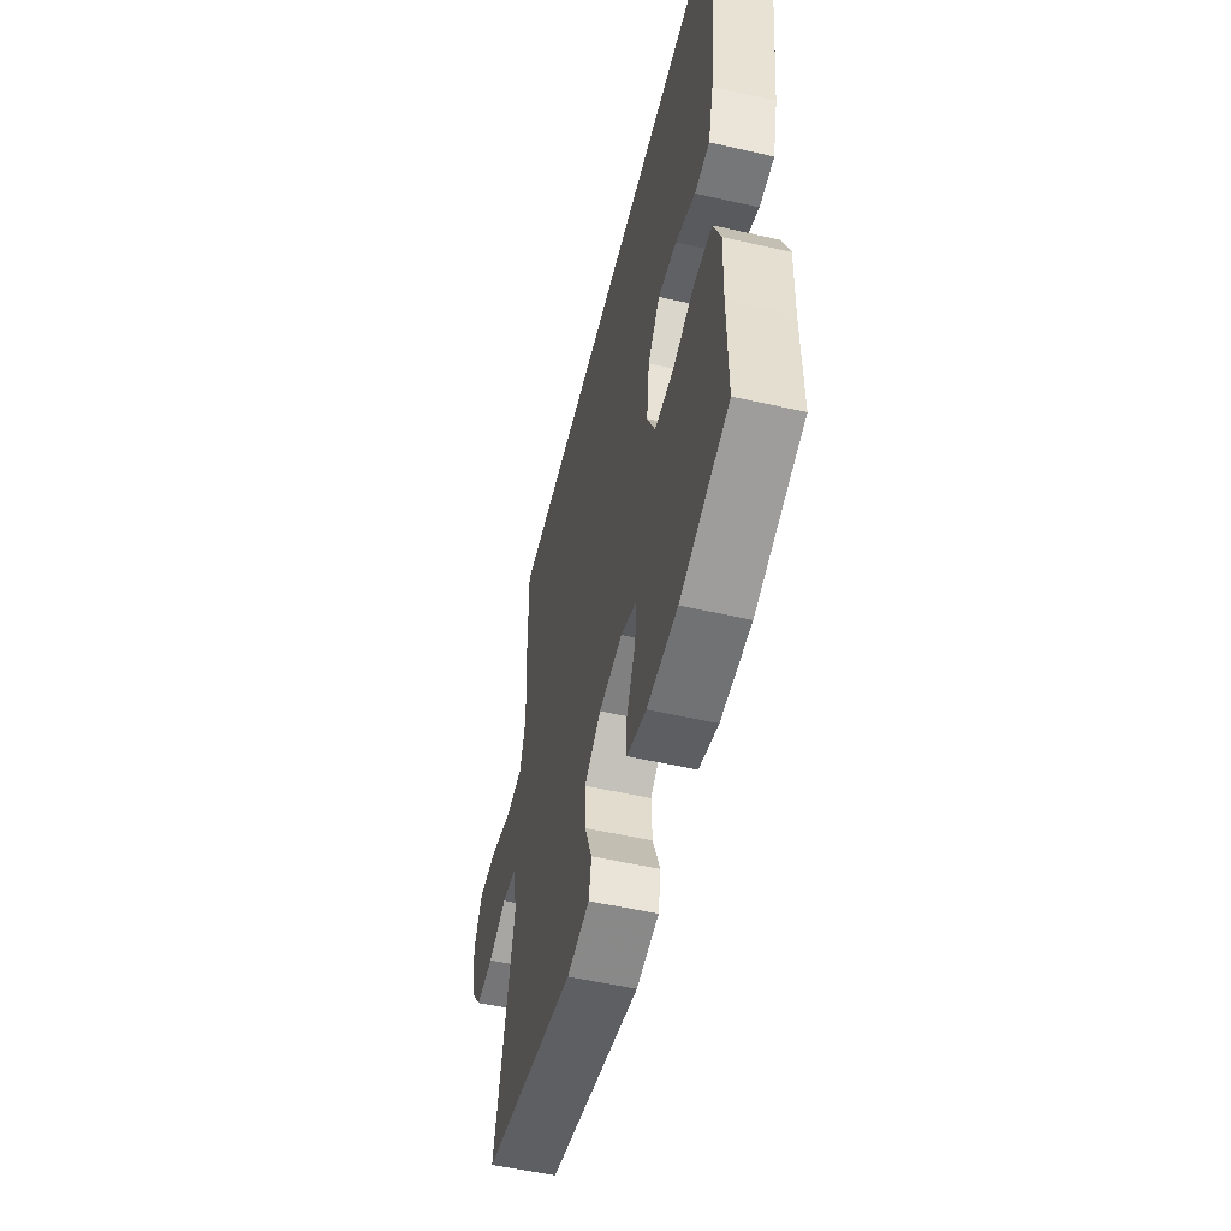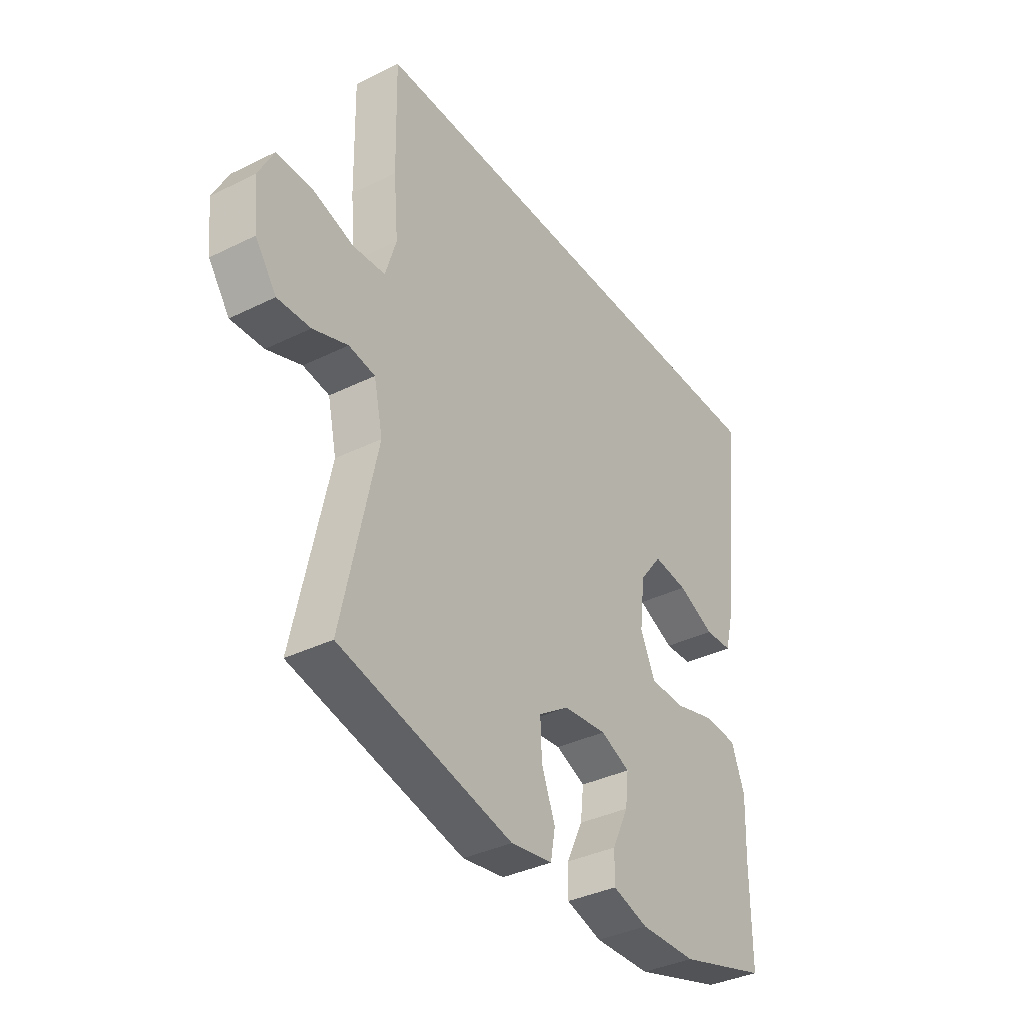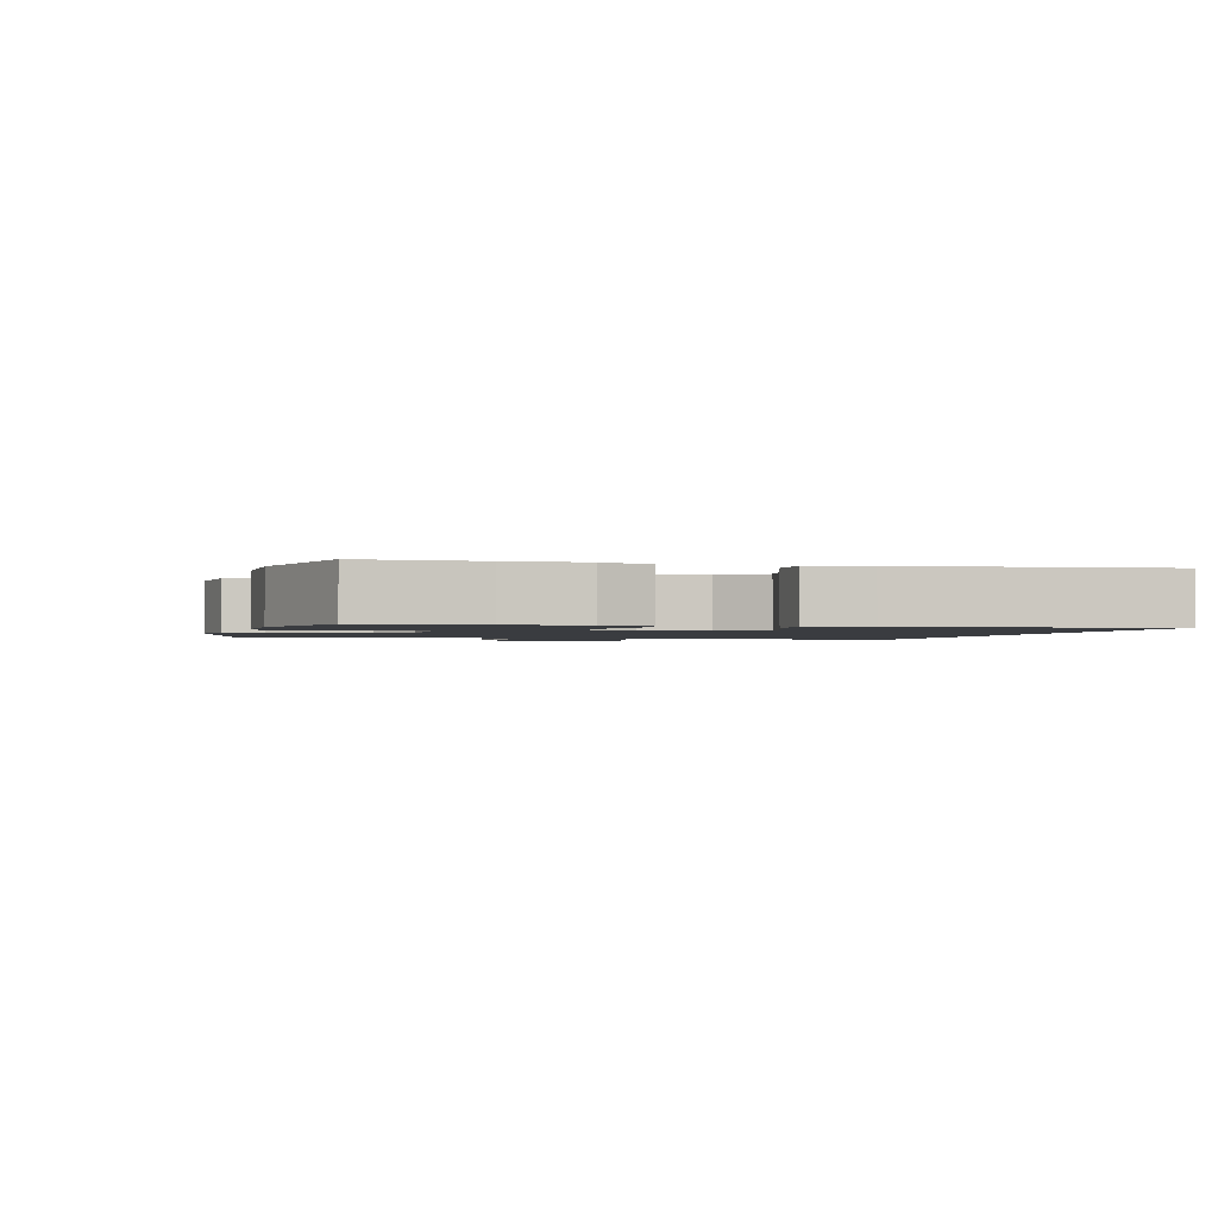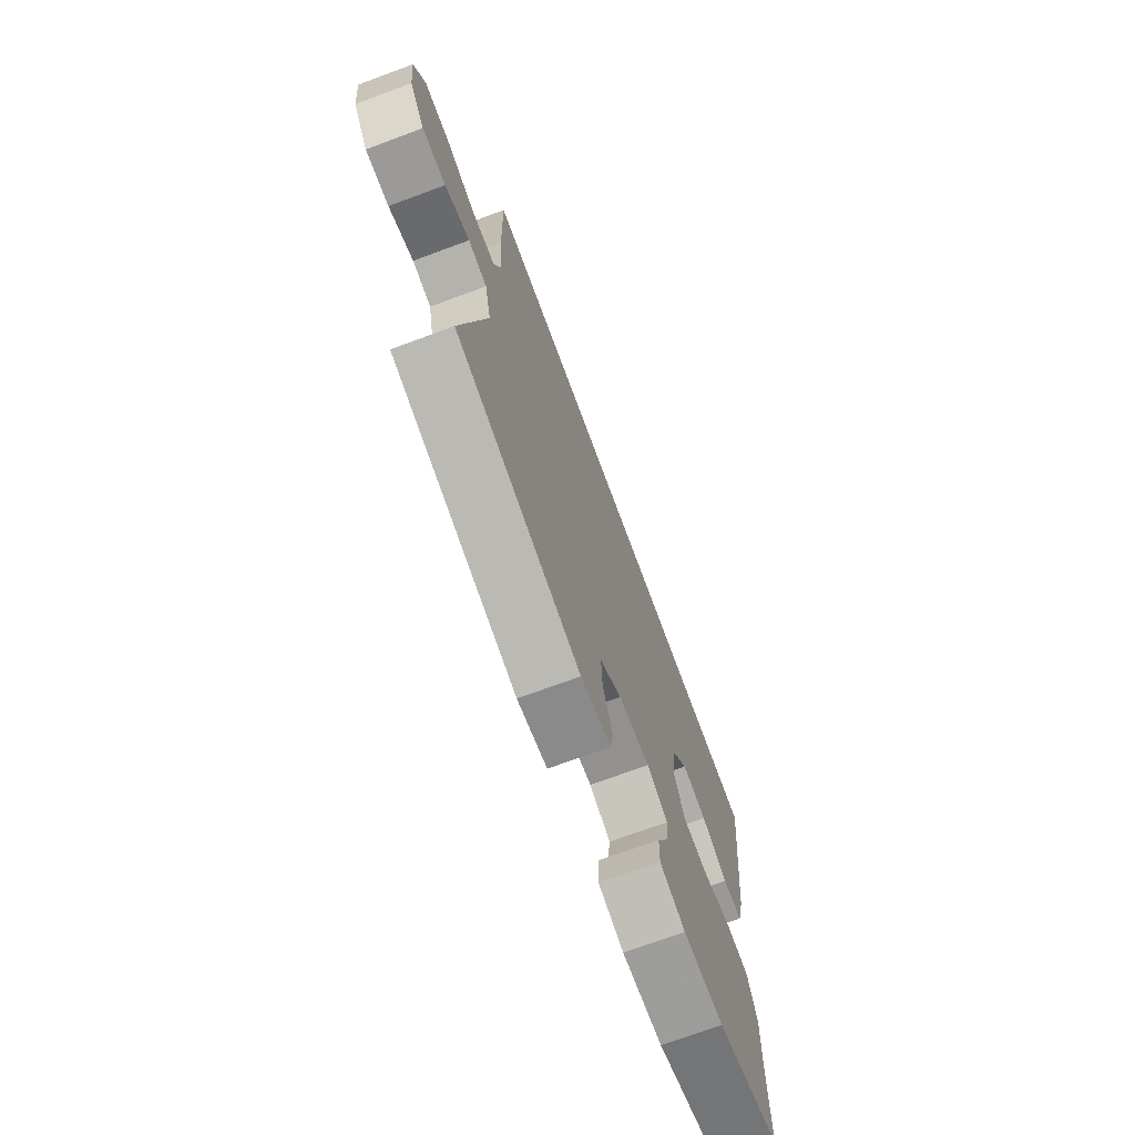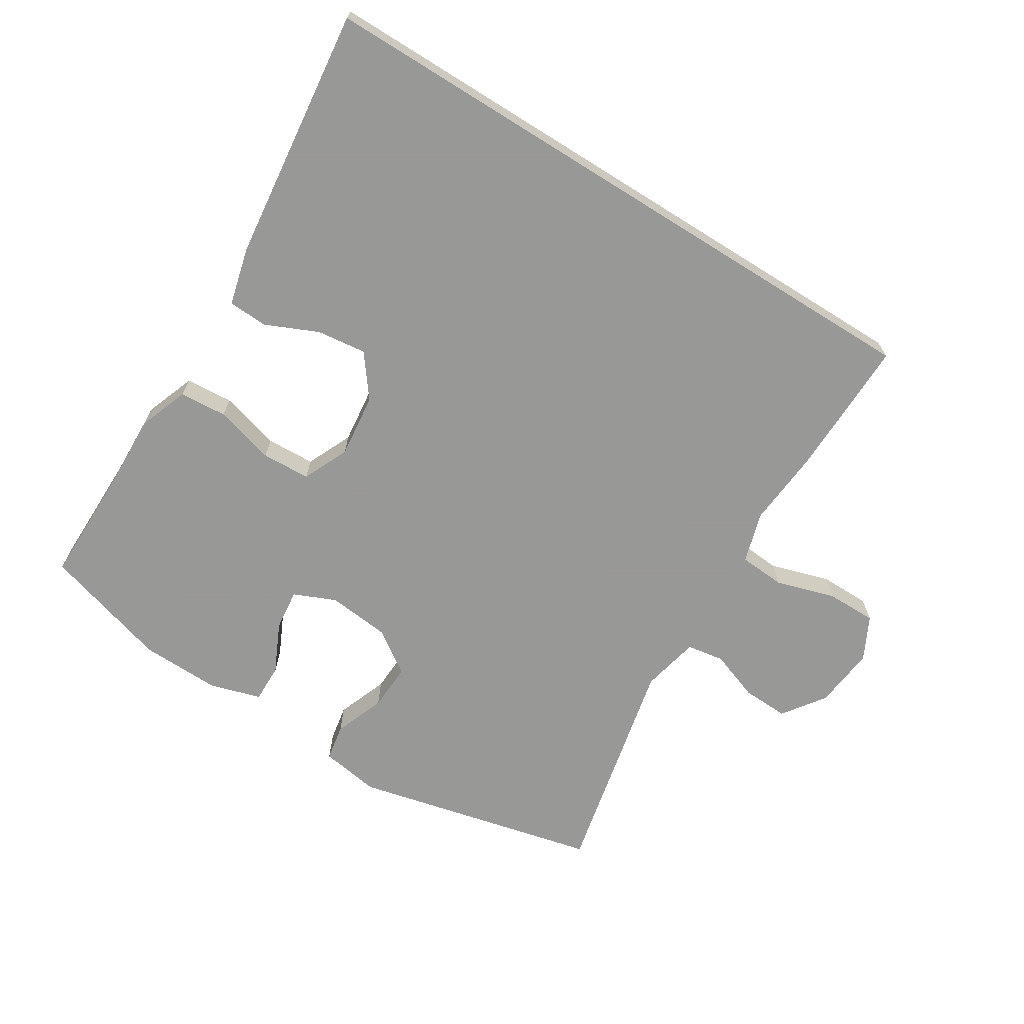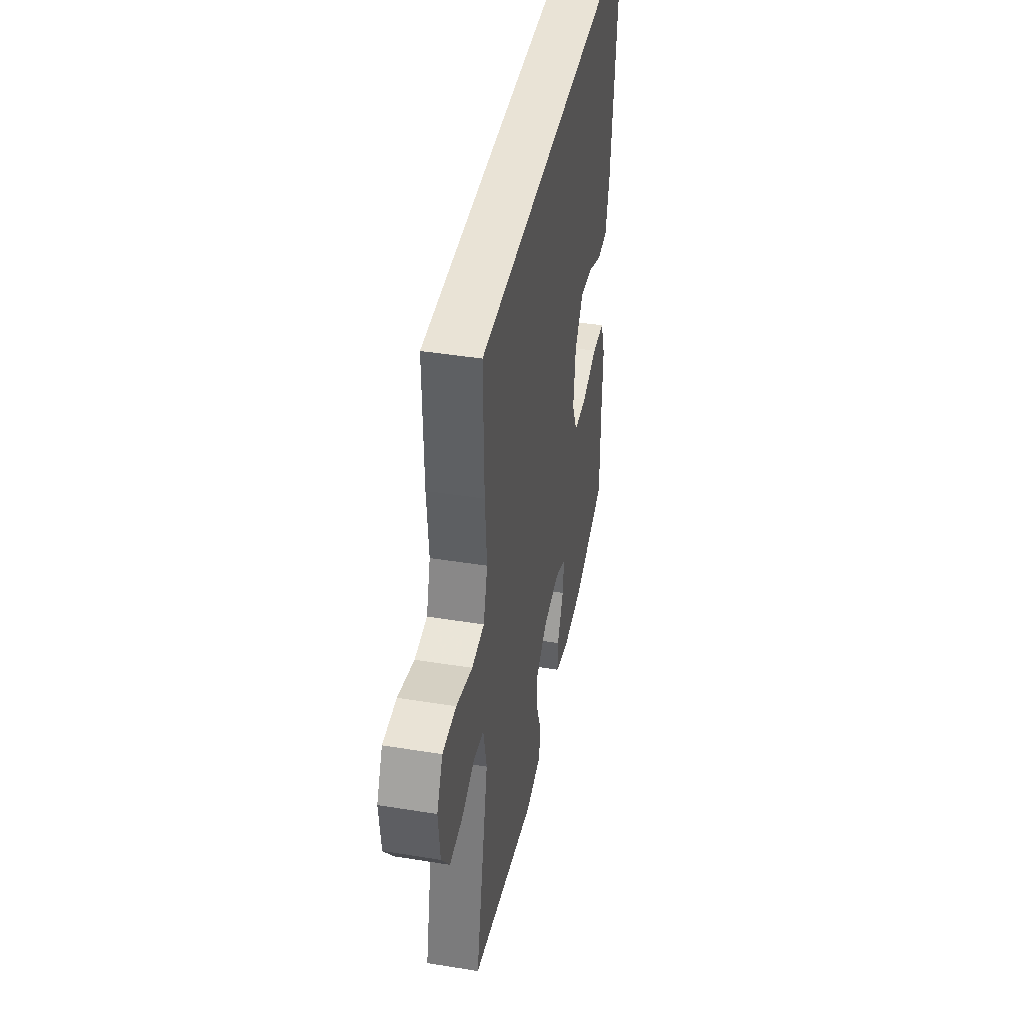
<metadata>
{"format":"obj","ext":"obj","renderer":"f3d","projection":"perspective","resolution":1024,"background":"white","views":[{"elev":-54.1,"azim":-103.6,"up":"+Z"},{"elev":-36.7,"azim":122.6,"up":"+Z"},{"elev":-1.6,"azim":-105.0,"up":"+Y"},{"elev":-71.6,"azim":110.3,"up":"+Z"},{"elev":-68.4,"azim":-32.0,"up":"+Y"},{"elev":42.2,"azim":101.0,"up":"+Z"}]}
</metadata>
<code>
v -0.547 0.07 0.5
v 0.426 0.07 0.5
v 0.422 0.07 0.291
v 0.412 0.07 0.175
v 0.435 0.07 0.099
v 0.504 0.07 0.094
v 0.593 0.07 0.121
v 0.668 0.07 0.121
v 0.701 0.07 0.056
v 0.691 0.07 -0.037
v 0.646 0.07 -0.1
v 0.576 0.07 -0.097
v 0.502 0.07 -0.07
v 0.446 0.07 -0.079
v 0.427 0.07 -0.166
v 0.5 0.07 -0.5
v 0.132 0.07 -0.586
v 0.043 0.07 -0.572
v 0.033 0.07 -0.517
v 0.062 0.07 -0.441
v 0.065 0.07 -0.37
v 0 0.07 -0.326
v -0.093 0.07 -0.316
v -0.156 0.07 -0.343
v -0.149 0.07 -0.405
v -0.114 0.07 -0.479
v -0.113 0.07 -0.537
v -0.189 0.07 -0.56
v -0.309 0.07 -0.557
v -0.5 0.07 -0.5
v -0.499 0.07 -0.326
v -0.503 0.07 -0.212
v -0.475 0.07 -0.137
v -0.404 0.07 -0.132
v -0.314 0.07 -0.157
v -0.241 0.07 -0.154
v -0.21 0.07 -0.085
v -0.221 0.07 0.011
v -0.269 0.07 0.074
v -0.343 0.07 0.065
v -0.422 0.07 0.03
v -0.481 0.07 0.033
v -0.503 0.07 0.12
v -0.547 0 0.5
v 0.426 0 0.5
v 0.422 0 0.291
v 0.412 0 0.175
v 0.435 0 0.099
v 0.504 0 0.094
v 0.593 0 0.121
v 0.668 0 0.121
v 0.701 0 0.056
v 0.691 0 -0.037
v 0.646 0 -0.1
v 0.576 0 -0.097
v 0.502 0 -0.07
v 0.446 0 -0.079
v 0.427 0 -0.166
v 0.5 0 -0.5
v 0.132 0 -0.586
v 0.043 0 -0.572
v 0.033 0 -0.517
v 0.062 0 -0.441
v 0.065 0 -0.37
v 0 0 -0.326
v -0.093 0 -0.316
v -0.156 0 -0.343
v -0.149 0 -0.405
v -0.114 0 -0.479
v -0.113 0 -0.537
v -0.189 0 -0.56
v -0.309 0 -0.557
v -0.5 0 -0.5
v -0.499 0 -0.326
v -0.503 0 -0.212
v -0.475 0 -0.137
v -0.404 0 -0.132
v -0.314 0 -0.157
v -0.241 0 -0.154
v -0.21 0 -0.085
v -0.221 0 0.011
v -0.269 0 0.074
v -0.343 0 0.065
v -0.422 0 0.03
v -0.481 0 0.033
v -0.503 0 0.12
f 43 1 2
f 42 43 2
f 41 42 2
f 40 41 2
f 2 3 4
f 40 2 4
f 39 40 4
f 38 39 4 5
f 37 38 5 6
f 36 37 6
f 33 34 35
f 32 33 35
f 31 32 35
f 30 31 35
f 29 30 35
f 28 29 35
f 27 28 35
f 26 27 35
f 25 26 35
f 24 25 35 36
f 7 8 9
f 6 7 9
f 36 6 9
f 24 36 9
f 23 24 9
f 18 19 20
f 17 18 20
f 16 17 20
f 15 16 20
f 14 15 20 21
f 11 12 13
f 10 11 13
f 9 10 13
f 9 13 14
f 23 9 14
f 22 23 14
f 14 21 22
f 45 44 86
f 45 86 85
f 45 85 84
f 45 84 83
f 47 46 45
f 47 45 83
f 47 83 82
f 48 47 82 81
f 49 48 81 80
f 49 80 79
f 78 77 76
f 78 76 75
f 78 75 74
f 78 74 73
f 78 73 72
f 78 72 71
f 78 71 70
f 78 70 69
f 78 69 68
f 79 78 68 67
f 52 51 50
f 52 50 49
f 52 49 79
f 52 79 67
f 52 67 66
f 63 62 61
f 63 61 60
f 63 60 59
f 63 59 58
f 64 63 58 57
f 56 55 54
f 56 54 53
f 56 53 52
f 57 56 52
f 57 52 66
f 57 66 65
f 65 64 57
f 1 44 45 2
f 2 45 46 3
f 3 46 47 4
f 4 47 48 5
f 5 48 49 6
f 6 49 50 7
f 7 50 51 8
f 8 51 52 9
f 9 52 53 10
f 10 53 54 11
f 11 54 55 12
f 12 55 56 13
f 13 56 57 14
f 14 57 58 15
f 15 58 59 16
f 16 59 60 17
f 17 60 61 18
f 18 61 62 19
f 19 62 63 20
f 20 63 64 21
f 21 64 65 22
f 22 65 66 23
f 23 66 67 24
f 24 67 68 25
f 25 68 69 26
f 26 69 70 27
f 27 70 71 28
f 28 71 72 29
f 29 72 73 30
f 30 73 74 31
f 31 74 75 32
f 32 75 76 33
f 33 76 77 34
f 34 77 78 35
f 35 78 79 36
f 36 79 80 37
f 37 80 81 38
f 38 81 82 39
f 39 82 83 40
f 40 83 84 41
f 41 84 85 42
f 42 85 86 43
f 43 86 44 1

</code>
